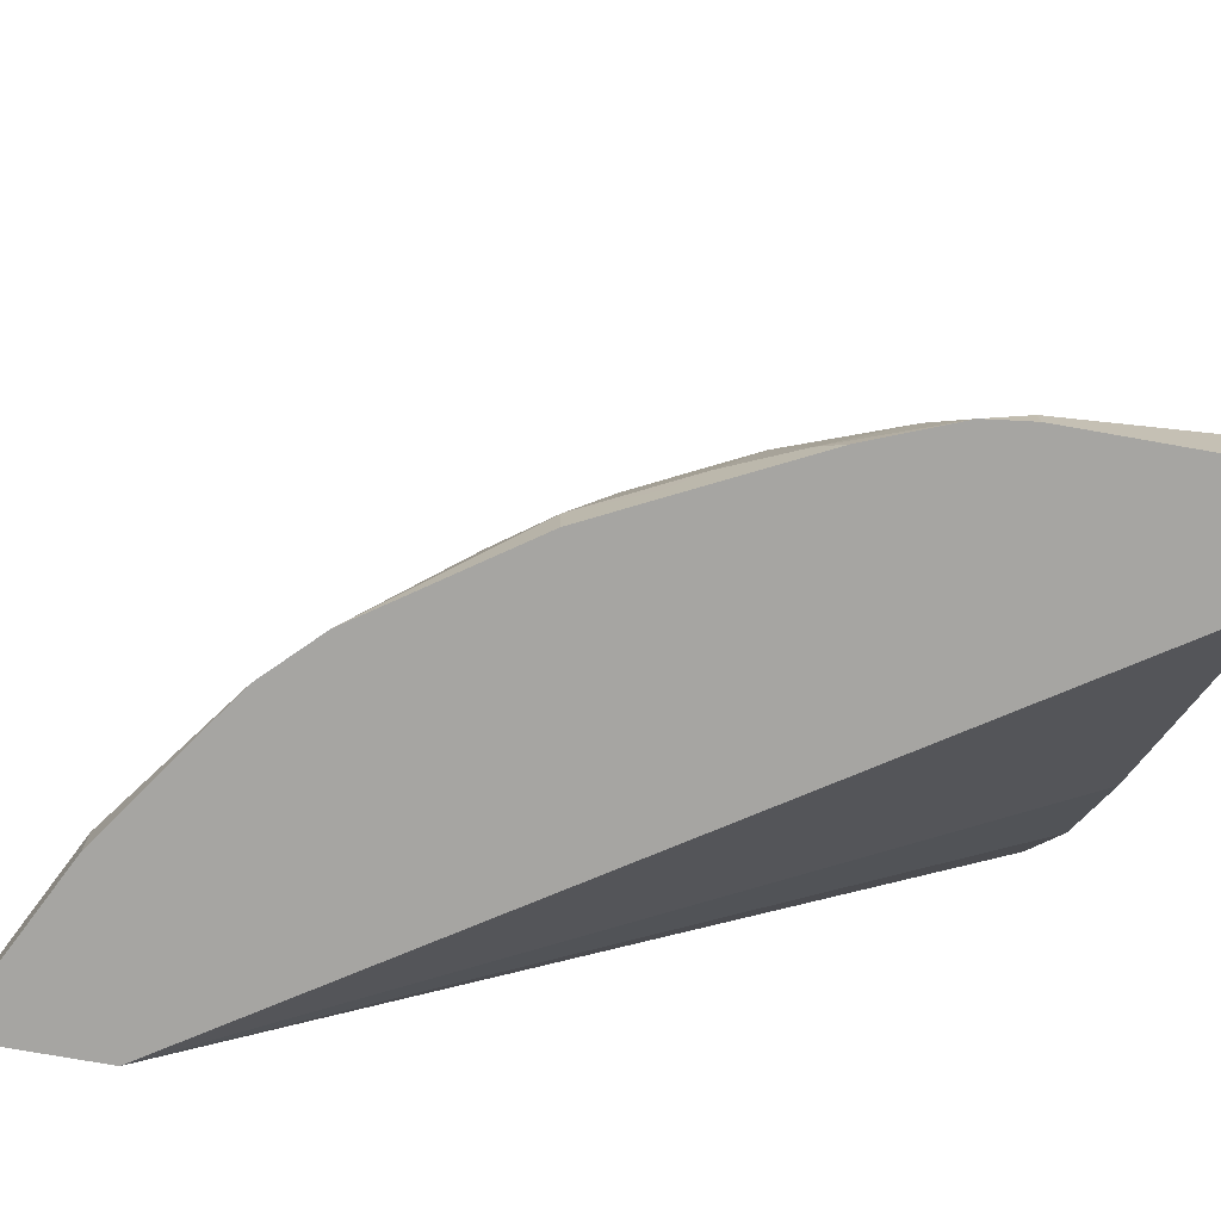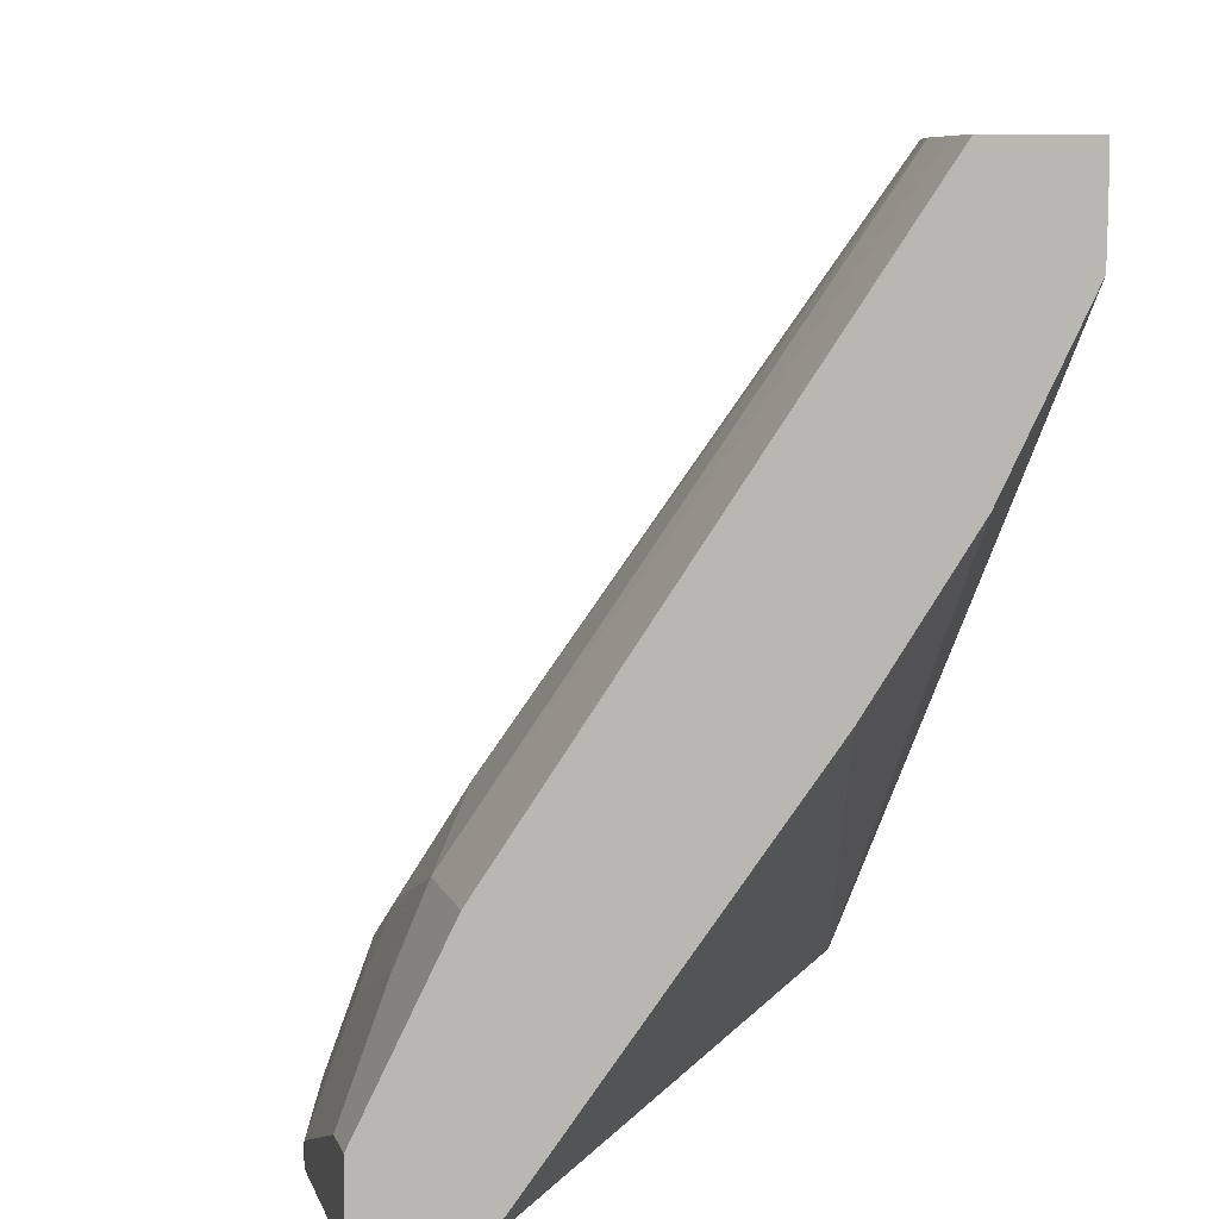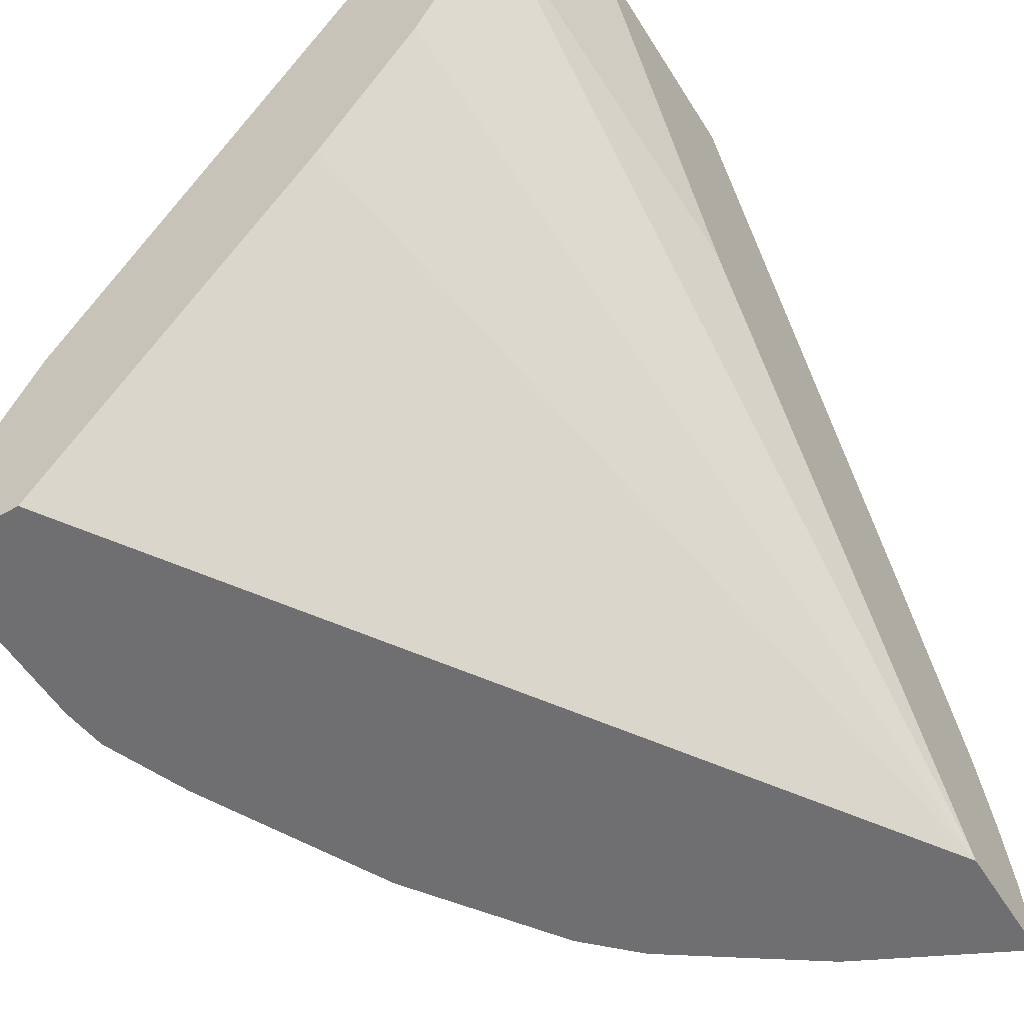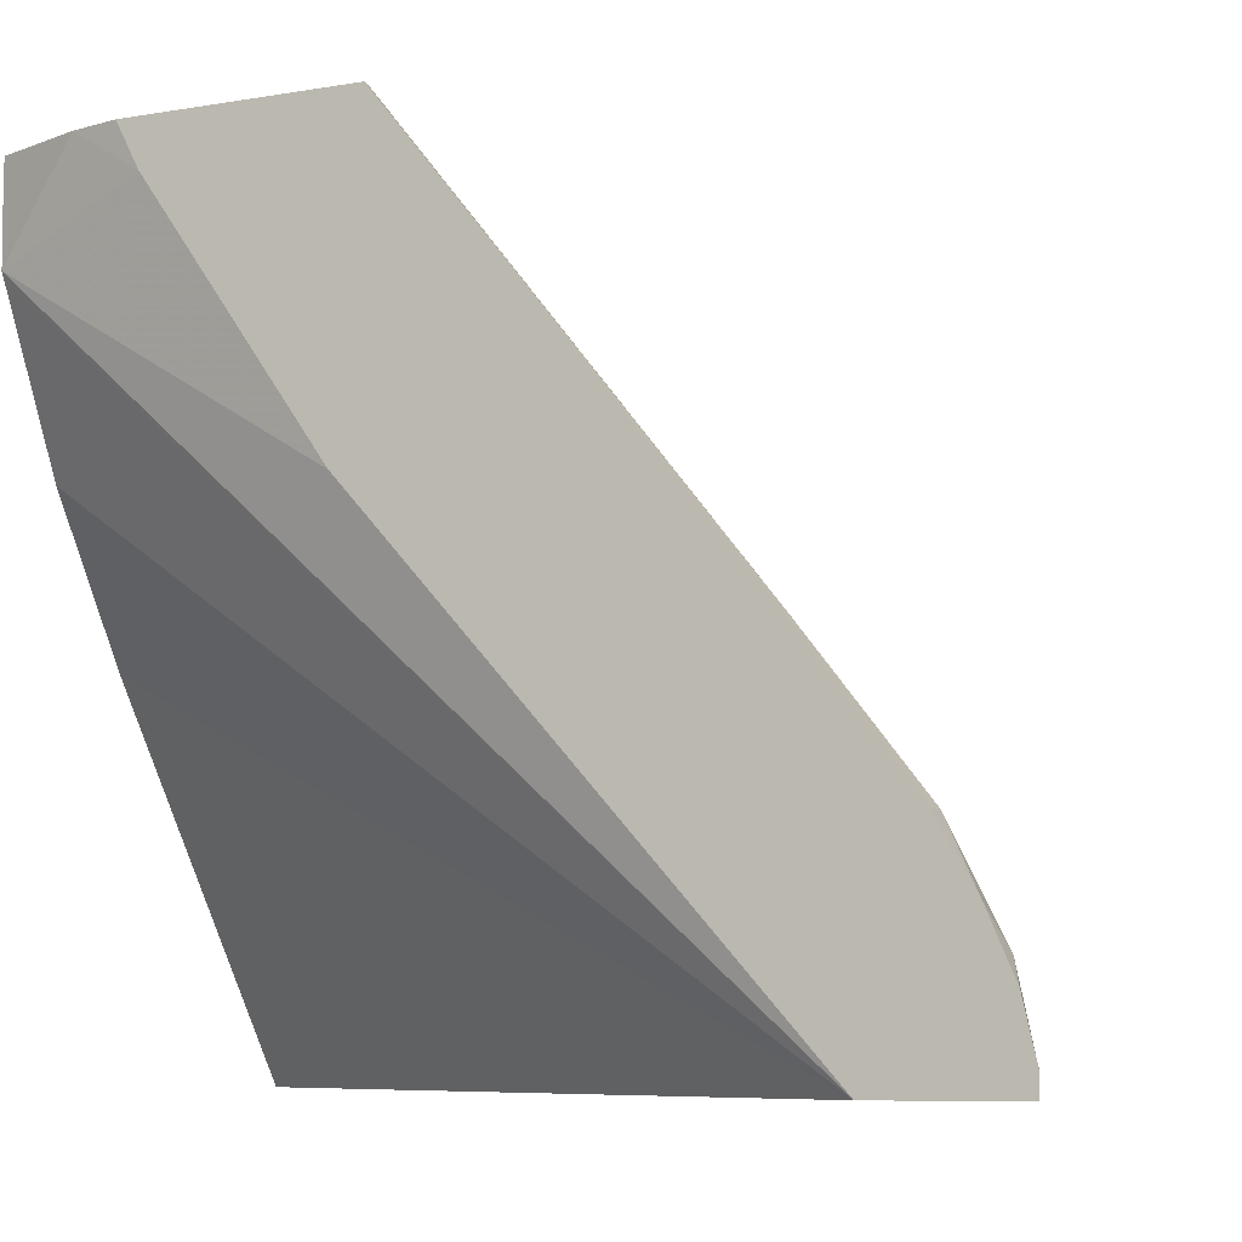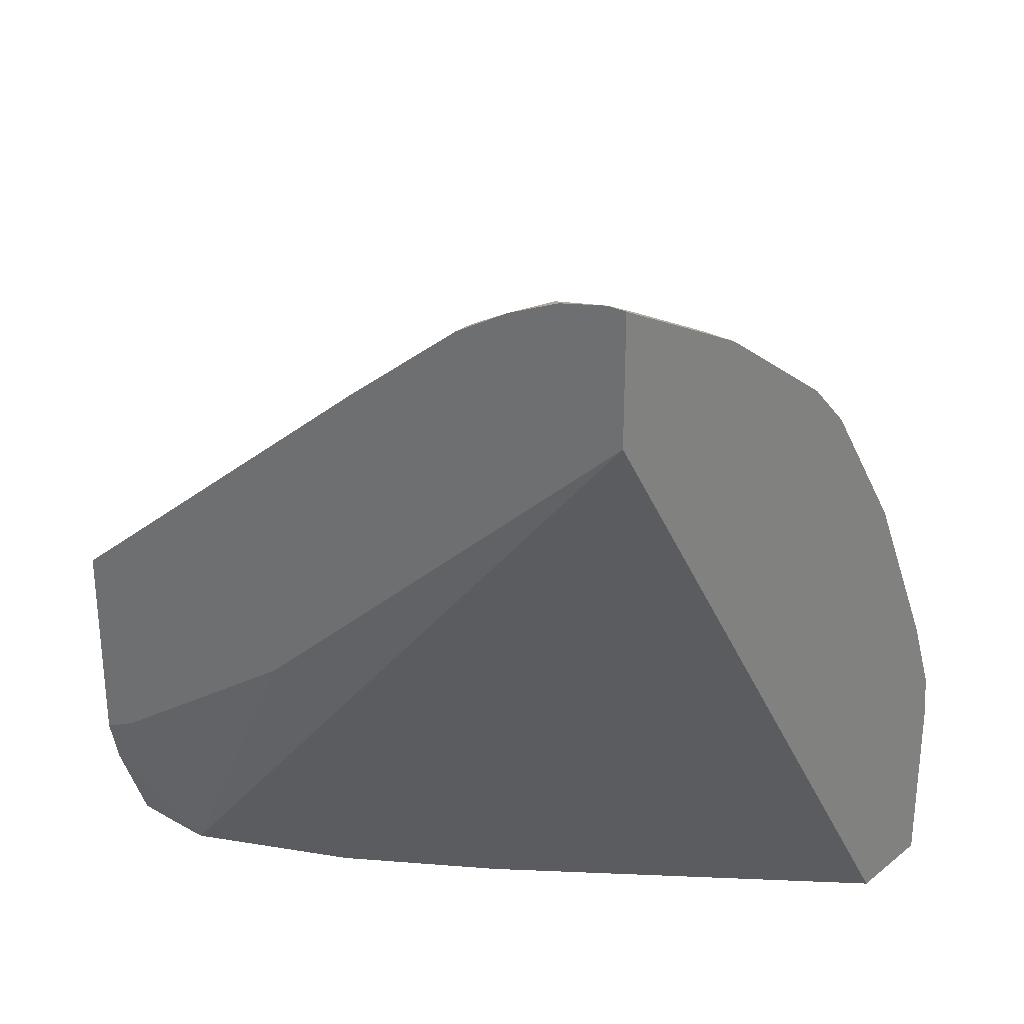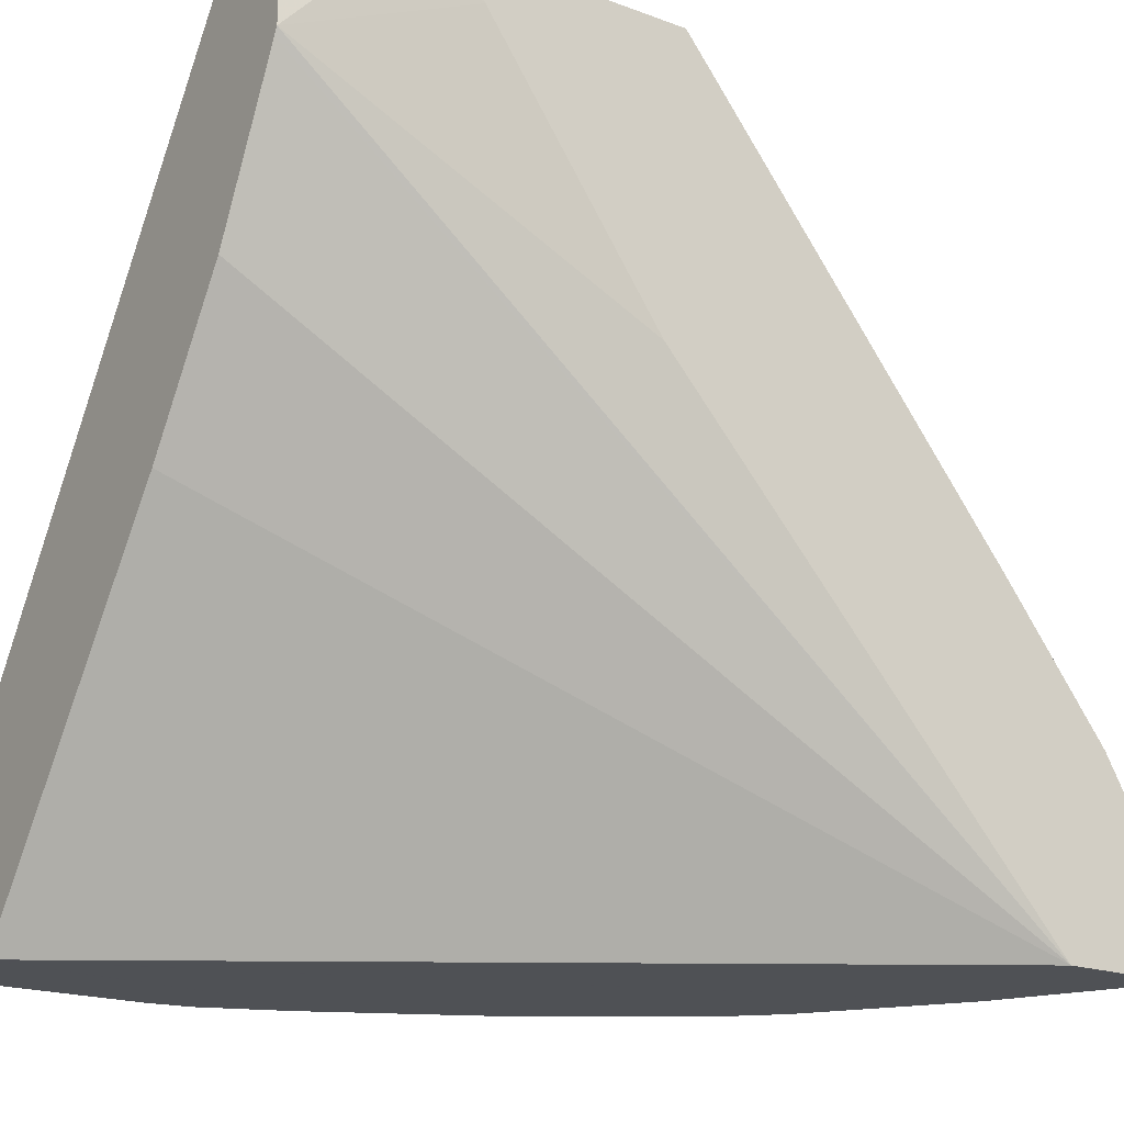
<metadata>
{"format":"obj","ext":"obj","renderer":"f3d","projection":"perspective","resolution":1024,"background":"white","views":[{"elev":-73.6,"azim":79.9,"up":"+Y"},{"elev":7.4,"azim":166.2,"up":"+Y"},{"elev":-54.7,"azim":-148.6,"up":"+Y"},{"elev":-7.9,"azim":-64.7,"up":"+Y"},{"elev":28.0,"azim":-49.4,"up":"+Z"},{"elev":-19.5,"azim":-124.6,"up":"+Y"}]}
</metadata>
<code>
v 0.3367 0.07055 0.001513
v 0.2311 0.2113 0.001513
v 0.3763 0.07055 0.001513
v 0.1398 0.07055 0.3039
v 0.1915 0.2707 0.001513
v 0.3763 0.09905 0.001513
v 0.3763 0.07055 0.07923
v 0.1398 0.07055 0.356
v 0.1398 0.2564 0.1376
v 0.1585 0.3367 0.001513
v 0.16 0.3337 0.001513
v 0.3433 0.1651 0.001513
v 0.3763 0.09905 0.01983
v 0.3763 0.07924 0.07923
v 0.3741 0.07055 0.09683
v 0.1915 0.07055 0.3301
v 0.1398 0.07867 0.356
v 0.1398 0.3576 0.06709
v 0.1441 0.3754 0.03864
v 0.1582 0.358 0.001513
v 0.1986 0.3754 0.001513
v 0.3433 0.1651 0.04624
v 0.3565 0.1387 0.03964
v 0.3565 0.1189 0.09905
v 0.3664 0.08914 0.109
v 0.3565 0.07924 0.1387
v 0.3609 0.07055 0.13
v 0.1915 0.07264 0.3301
v 0.2047 0.07055 0.3235
v 0.1651 0.08586 0.3433
v 0.1486 0.109 0.3466
v 0.1398 0.1002 0.351
v 0.1783 0.07924 0.3367
v 0.1398 0.3754 0.058
v 0.1582 0.3754 0.001513
v 0.1986 0.3754 0.01886
v 0.1983 0.3754 0.03864
v 0.3235 0.1849 0.08586
v 0.3433 0.1453 0.1057
v 0.3466 0.1288 0.1288
v 0.3466 0.109 0.1486
v 0.3433 0.08586 0.1651
v 0.3499 0.07264 0.1519
v 0.3499 0.07055 0.1519
v 0.2047 0.08586 0.3235
v 0.2632 0.07055 0.283
v 0.1486 0.1486 0.3268
v 0.1398 0.1232 0.3411
v 0.1882 0.109 0.3268
v 0.208 0.1288 0.307
v 0.1882 0.1486 0.307
v 0.1398 0.3754 0.1485
v 0.1981 0.3754 0.03964
v 0.3235 0.1651 0.1255
v 0.3268 0.1486 0.1486
v 0.1971 0.3754 0.04454
v 0.1936 0.3754 0.05845
v 0.307 0.1288 0.208
v 0.3268 0.109 0.1881
v 0.3235 0.08586 0.2047
v 0.3367 0.07924 0.1783
v 0.3367 0.07055 0.1783
v 0.2245 0.1056 0.3037
v 0.2014 0.1024 0.3202
v 0.283 0.07055 0.2632
v 0.2674 0.109 0.2674
v 0.1398 0.1486 0.3268
v 0.1684 0.1882 0.2872
v 0.1453 0.2047 0.2839
v 0.2641 0.1255 0.2641
v 0.2476 0.1486 0.2674
v 0.2278 0.1684 0.2674
v 0.1398 0.2047 0.2839
v 0.1468 0.3754 0.1468
v 0.1837 0.3754 0.08468
v 0.2872 0.1882 0.1684
v 0.307 0.1486 0.1881
v 0.3202 0.1024 0.2014
v 0.2674 0.1486 0.2476
v 0.3037 0.1056 0.2245
v 0.3235 0.07055 0.2047
v 0.328 0.07055 0.1957
v 0.2674 0.1684 0.2278
v 0.1626 0.3754 0.123
f 41 55 58
f 43 61 62
f 41 58 59
f 41 59 42
f 42 59 60
f 42 60 61
f 42 61 43
f 43 62 44
f 47 51 68
f 45 50 64
f 45 64 49
f 45 46 63
f 46 65 66
f 46 66 63
f 47 67 48
f 40 55 41
f 45 63 50
f 39 55 40
f 26 42 43
f 38 56 57
f 26 41 42
f 47 68 69
f 26 43 27
f 28 45 33
f 29 46 45
f 30 33 45
f 30 45 49
f 30 49 31
f 31 47 48
f 31 48 32
f 31 49 50
f 31 50 51
f 31 51 47
f 37 53 38
f 38 54 55
f 38 55 39
f 38 53 56
f 38 57 54
f 47 69 73
f 58 70 80
f 49 64 50
f 60 80 65
f 60 65 81
f 61 82 62
f 63 66 70
f 65 80 66
f 66 80 70
f 68 72 74
f 68 74 69
f 70 79 71
f 71 79 74
f 71 74 72
f 74 79 83
f 74 83 84
f 75 84 76
f 76 83 77
f 76 84 83
f 77 83 79
f 60 78 80
f 47 73 67
f 60 82 61
f 59 78 60
f 50 63 70
f 50 70 71
f 50 71 51
f 51 71 72
f 51 72 68
f 52 73 69
f 52 69 74
f 54 57 75
f 54 75 55
f 55 76 77
f 55 77 58
f 55 75 76
f 58 78 59
f 58 77 79
f 58 79 70
f 25 41 26
f 58 80 78
f 60 81 82
f 25 40 41
f 27 43 44
f 23 39 24
f 1 8 4
f 1 4 2
f 2 4 5
f 3 6 13
f 3 13 14
f 3 14 7
f 4 8 17
f 4 17 32
f 4 32 48
f 4 48 67
f 4 67 73
f 4 73 52
f 4 52 34
f 4 34 18
f 4 18 9
f 4 9 10
f 4 10 11
f 1 16 8
f 4 11 5
f 1 29 16
f 24 39 40
f 1 2 5
f 1 5 11
f 1 11 10
f 1 10 20
f 1 20 35
f 1 35 21
f 1 21 12
f 1 12 6
f 1 6 3
f 1 3 7
f 1 7 15
f 1 15 27
f 1 27 44
f 1 44 62
f 1 62 82
f 1 82 81
f 1 81 65
f 1 46 29
f 6 12 22
f 1 65 46
f 7 14 15
f 18 34 19
f 19 35 20
f 19 34 52
f 19 52 74
f 19 74 84
f 19 84 75
f 19 75 57
f 19 57 56
f 19 53 37
f 19 37 36
f 19 36 21
f 19 21 35
f 22 36 37
f 22 37 38
f 22 38 39
f 22 39 23
f 6 22 13
f 17 33 30
f 17 28 33
f 19 56 53
f 17 30 31
f 17 31 32
f 8 28 17
f 9 18 10
f 10 18 19
f 10 19 20
f 12 21 36
f 12 36 22
f 13 23 24
f 13 22 23
f 13 24 14
f 14 24 40
f 14 40 25
f 14 25 15
f 15 25 26
f 15 26 27
f 16 29 45
f 16 45 28
f 8 16 28

</code>
